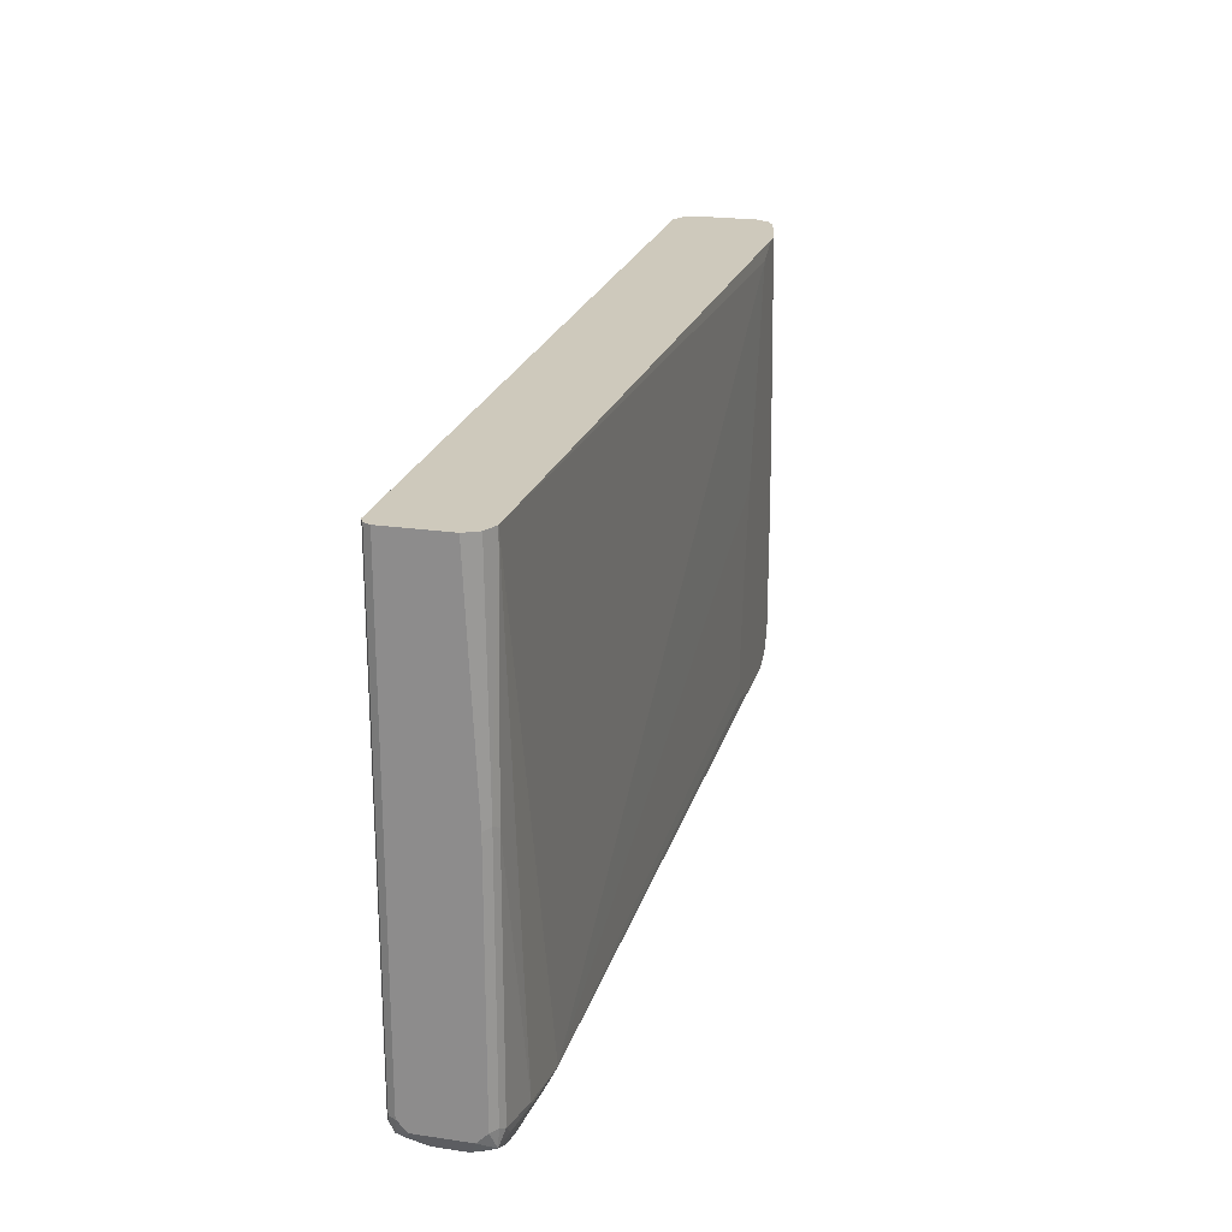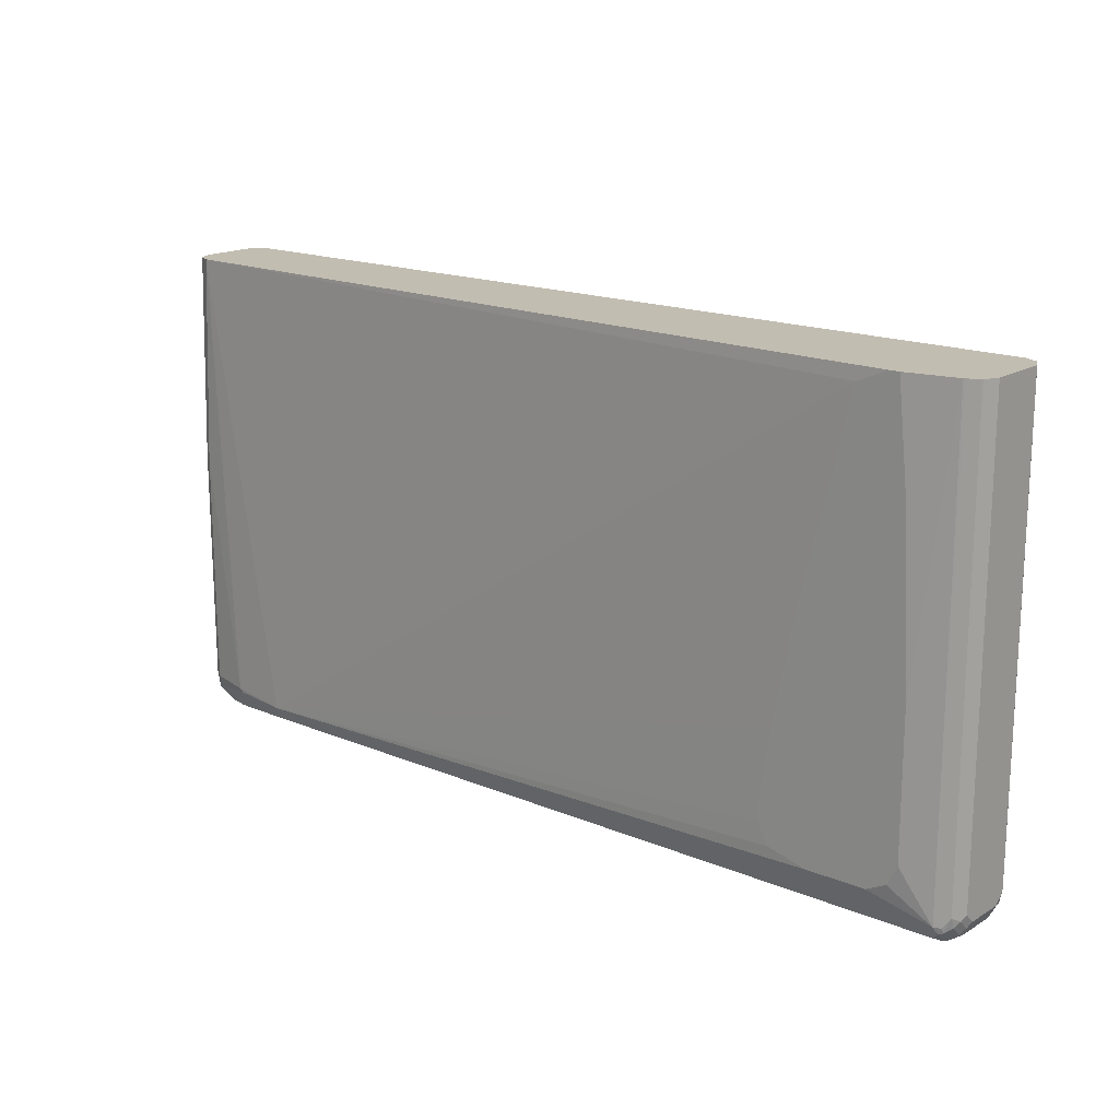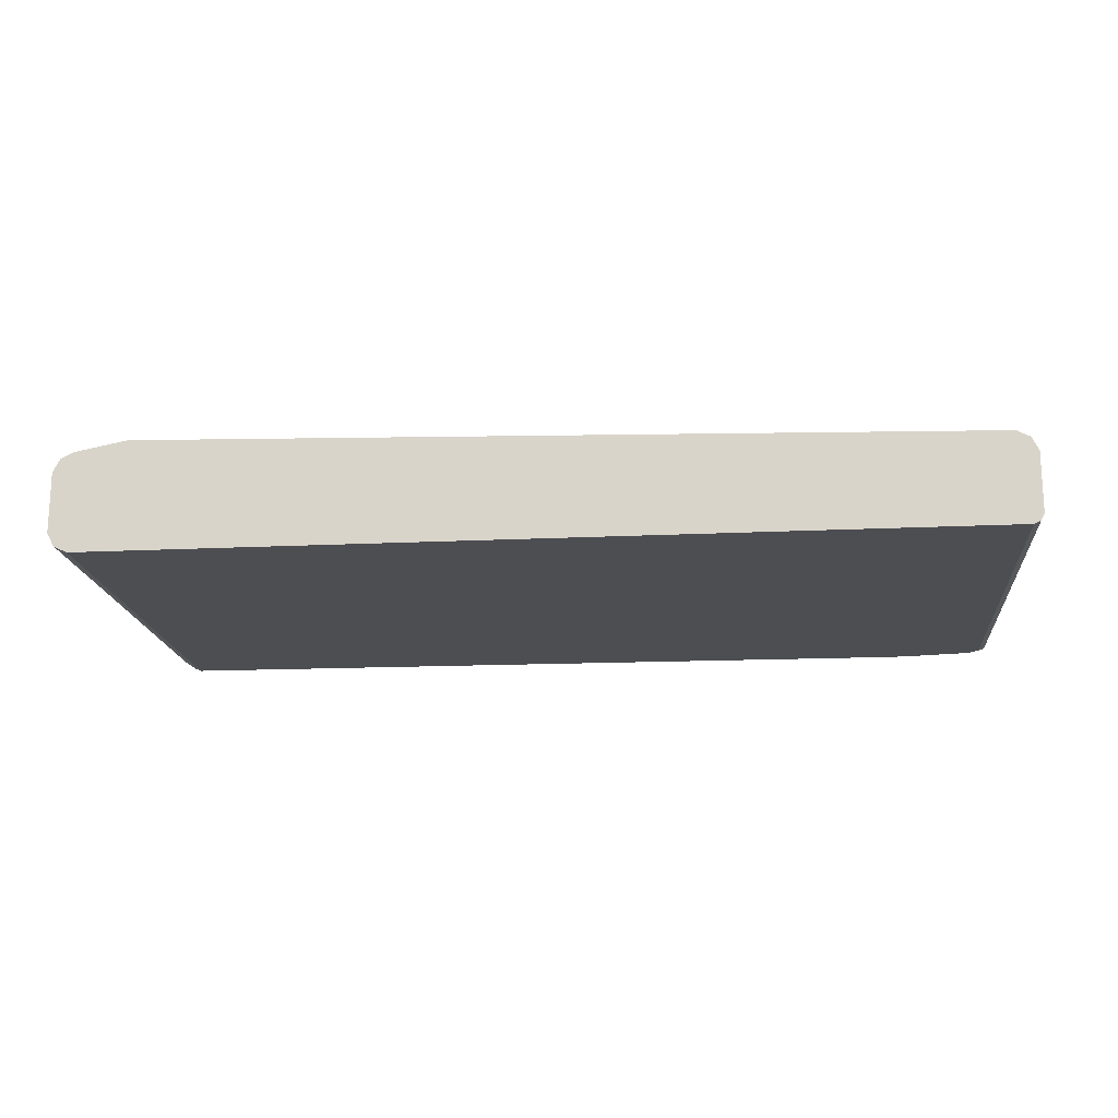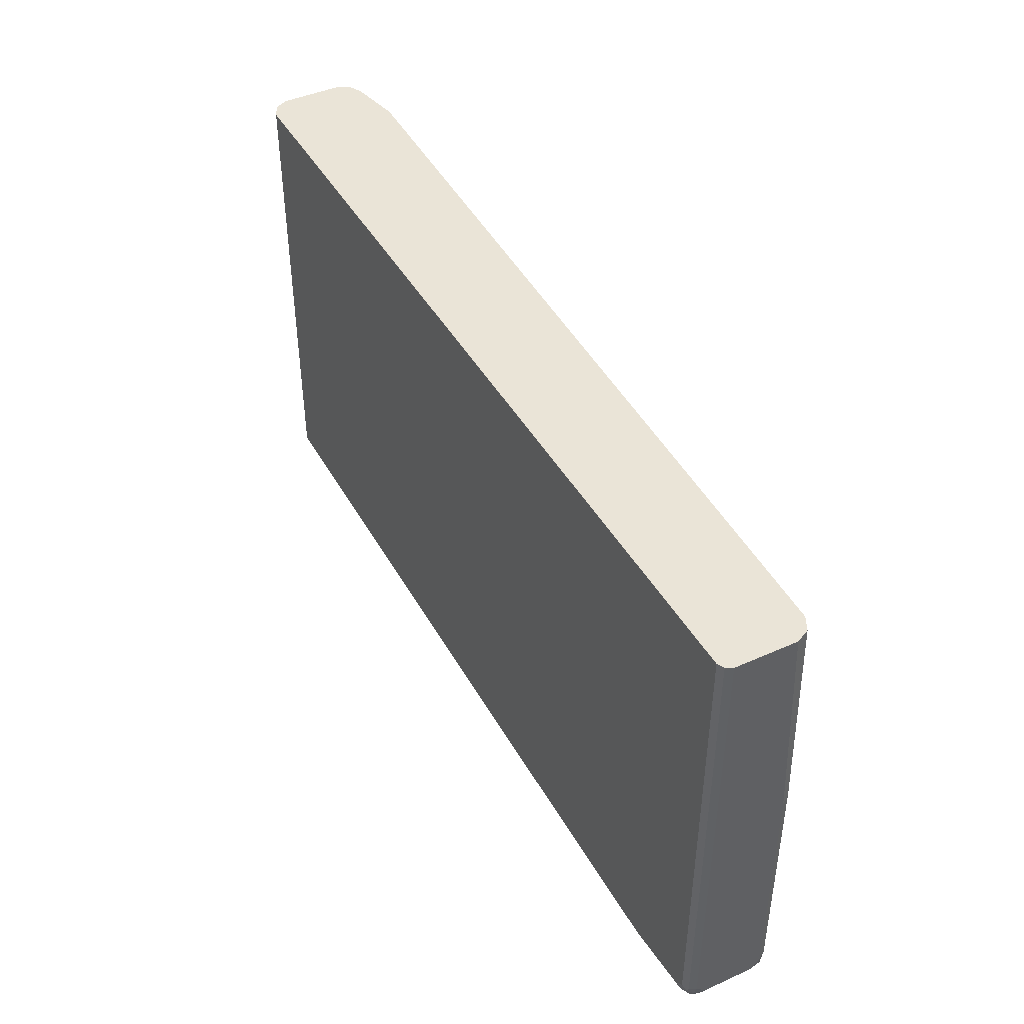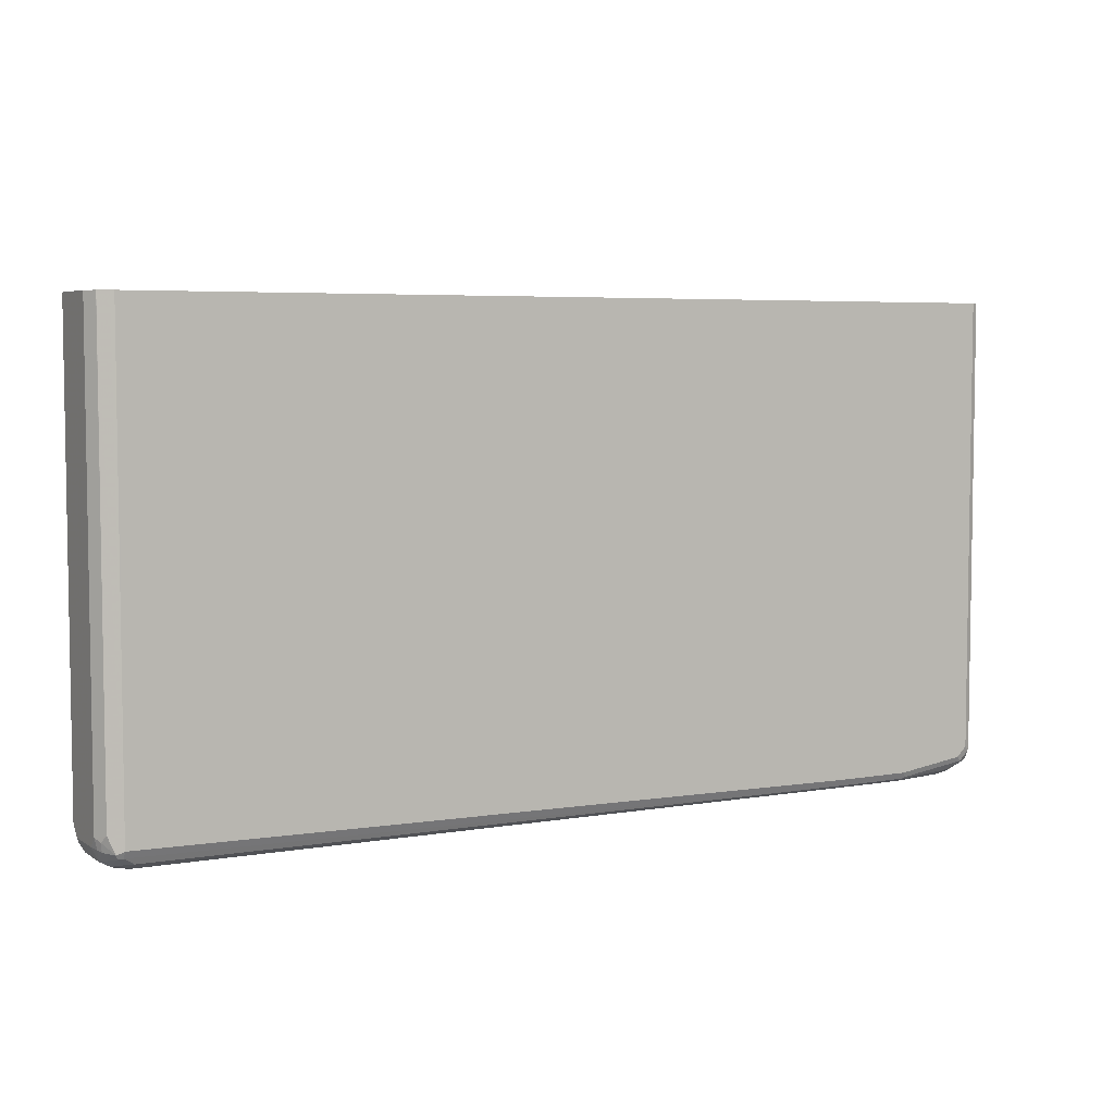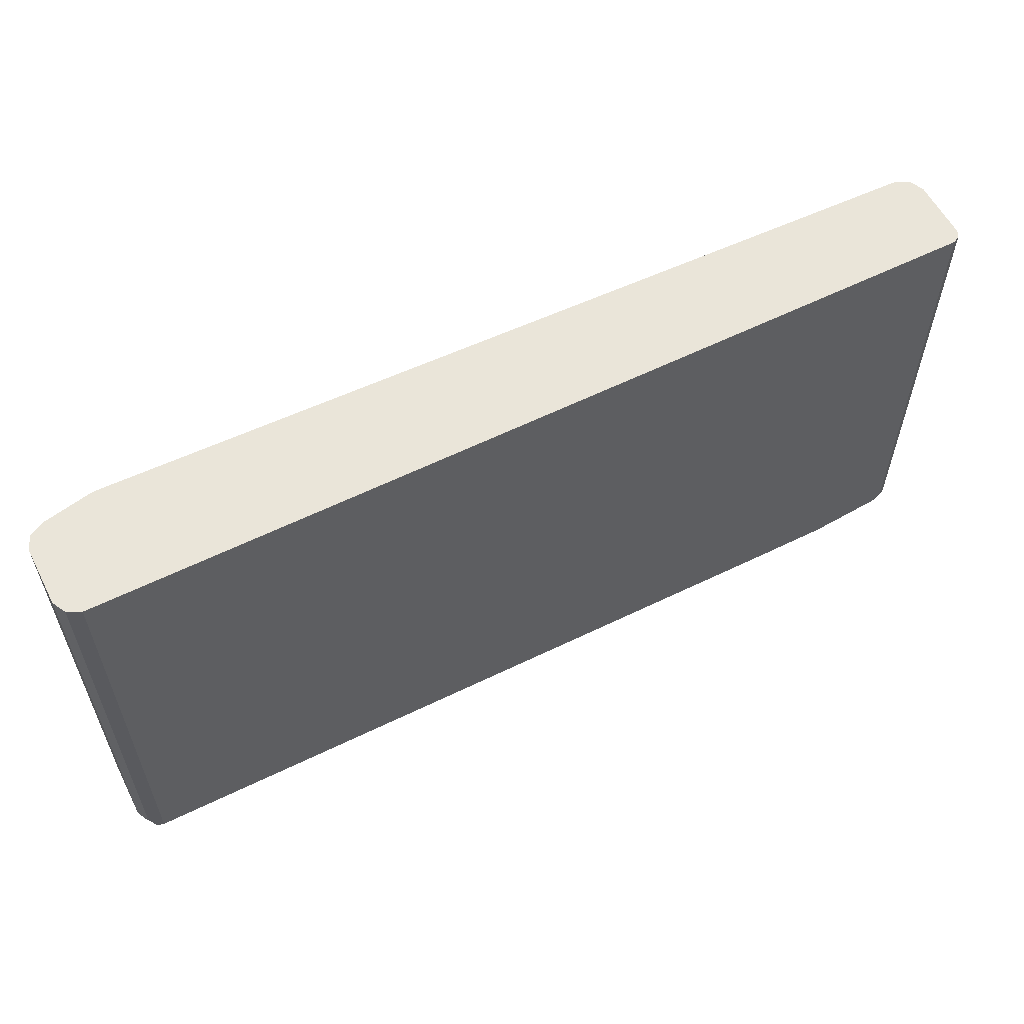
<metadata>
{"format":"obj","ext":"obj","renderer":"f3d","projection":"perspective","resolution":1024,"background":"white","views":[{"elev":22.3,"azim":104.4,"up":"+Z"},{"elev":17.0,"azim":-140.1,"up":"+Z"},{"elev":-17.2,"azim":5.5,"up":"+Y"},{"elev":43.8,"azim":62.3,"up":"+Z"},{"elev":5.3,"azim":-28.9,"up":"+Z"},{"elev":58.3,"azim":-27.1,"up":"+Z"}]}
</metadata>
<code>
v 0.7042 0.016 -0.6723
v 0.7123 0.04001 -0.6643
v 0.7255 0.02133 -0.6616
v 0.7042 -0.032 -0.6723
v 0.6882 0.03201 -0.6723
v 0.7283 0.05602 -0.6482
v 0.6963 0.05602 -0.6643
v 0.7363 0.03201 -0.6403
v 0.7255 -0.02668 -0.6616
v 0.7042 -0.05001 -0.6683
v 0.6882 -0.04801 -0.6723
v 0.7149 -0.03734 -0.6669
v 0.6722 0.04801 -0.6723
v 0.7042 0.06402 -0.6403
v 0.7202 0.06402 -0.6242
v 0.7309 0.05868 -0.6189
v 0.7363 0.04801 -0.6242
v 0.6669 0.05868 -0.6669
v 0.6722 0.06402 -0.6563
v 0.7363 -0.04801 -0.6403
v 0.7309 -0.05336 -0.651
v 0.7123 -0.05201 -0.6643
v 0.6882 -0.06935 -0.6616
v 0.5922 -0.06403 -0.6723
v 0.5655 0.06936 -0.6616
v -0.7042 0.04801 -0.6723
v 0.6615 0.06936 -0.6456
v 0.6509 0.07469 -0.6349
v 0.6562 0.07469 -0.6296
v 0.7202 0.06402 -0.2402
v 0.7309 0.05868 -0.2348
v 0.7363 0.04801 -0.2402
v 0.5602 0.08003 -0.6403
v 0.7363 -0.06403 -0.6242
v 0.7323 -0.06602 -0.6403
v 0.7283 -0.06802 -0.6482
v 0.7123 -0.07602 -0.6482
v 0.6003 -0.07602 -0.6643
v 0.5922 -0.07469 -0.6669
v 0.4721 -0.07202 -0.6683
v 0.4802 -0.06403 -0.6723
v -0.6989 0.06936 -0.6616
v -0.5122 0.09605 -0.6083
v -0.7042 -0.032 -0.6723
v -0.7123 -0.04002 -0.6683
v -0.7255 0.03201 -0.6616
v -0.7149 0.04801 -0.6669
v -0.7163 0.05602 -0.6643
v -0.7095 0.05868 -0.6669
v 0.7042 0.06402 0.1011
v 0.7363 0.03201 0.1011
v 0.7144 0.05894 0.1011
v 0.7255 0.05335 0.1011
v 0.7309 0.04292 0.1011
v -0.4482 0.09605 -0.5922
v -0.4322 0.09605 -0.5602
v -0.4322 0.09605 -0.5282
v -0.4482 0.09605 -0.4162
v -0.4802 0.09605 -0.2561
v -0.5602 0.09605 0.08001
v 0.7363 -0.06403 0.1011
v 0.7346 -0.06742 0.1011
v 0.7309 -0.07469 -0.6242
v 0.7283 -0.07602 -0.6323
v 0.7042 -0.08004 -0.6403
v 0.5922 -0.08004 -0.6563
v 0.4802 -0.08004 -0.6563
v 0.4802 -0.07469 -0.6669
v -0.6882 -0.06935 -0.6616
v -0.6963 -0.05601 -0.6683
v -0.6882 -0.04801 -0.6723
v -0.7095 0.07469 -0.651
v -0.7042 0.08003 -0.6403
v -0.6082 0.09605 -0.6083
v -0.7123 -0.07202 -0.6523
v -0.7255 -0.032 -0.6616
v -0.7042 -0.06403 -0.6622
v -0.7263 0.04801 -0.6563
v -0.7363 0.03201 -0.6403
v -0.7323 0.04001 -0.6482
v -0.7163 0.07202 -0.6482
v -0.7263 0.06402 -0.6403
v -0.6082 0.09605 0.1011
v 0.7309 -0.07469 0.1011
v 0.7276 -0.07638 0.1011
v 0.7202 -0.08004 -0.6242
v -0.7042 -0.08004 -0.6403
v -0.7042 -0.07469 -0.651
v -0.7149 0.07469 -0.6403
v -0.7255 0.06936 -0.6242
v -0.7183 0.073 0.1011
v -0.7077 0.07833 0.1011
v -0.7042 0.08003 0.1011
v -0.6562 0.09605 -0.5602
v -0.6402 0.09605 -0.5922
v -0.7149 -0.07469 -0.6456
v -0.7283 -0.05601 -0.6442
v -0.7323 -0.04801 -0.6423
v -0.7363 -0.032 -0.6403
v -0.7363 0.04801 -0.6242
v -0.7323 0.05602 -0.6323
v -0.6242 0.09605 0.1011
v 0.7202 -0.08004 0.1011
v -0.7042 -0.08004 0.1011
v -0.7094 -0.07749 0.1011
v -0.7254 -0.06949 0.1011
v -0.7273 0.06597 0.1011
v -0.7255 0.06936 0.1011
v -0.6402 0.09605 -0.04809
v -0.6562 0.09605 -0.3361
v -0.7255 -0.06935 -0.6189
v -0.7309 -0.05868 -0.6296
v -0.7363 -0.04801 -0.6242
v -0.7363 0.04801 0.1011
v -0.7255 -0.06935 0.1011
v -0.7257 -0.06911 0.1011
v -0.7363 -0.04801 0.1011
f 1 2 3
f 50 92 91
f 50 91 108
f 50 108 107
f 50 107 114
f 50 114 117
f 50 117 116
f 50 116 115
f 50 115 106
f 50 106 105
f 50 105 104
f 50 104 103
f 50 103 85
f 50 85 84
f 50 84 62
f 50 62 61
f 50 61 51
f 50 51 54
f 50 54 53
f 50 53 52
f 62 84 63
f 63 84 64
f 64 84 85
f 64 85 86
f 64 86 65
f 65 86 103
f 50 93 92
f 65 103 104
f 50 102 93
f 50 60 83
f 43 110 109
f 43 109 102
f 43 102 83
f 43 83 60
f 43 60 59
f 43 59 58
f 43 58 57
f 43 57 56
f 43 56 55
f 44 71 45
f 45 75 76
f 45 76 46
f 45 71 70
f 45 70 77
f 45 77 75
f 46 78 48
f 46 48 47
f 46 76 99
f 46 99 79
f 46 79 80
f 46 80 78
f 48 81 72
f 48 72 49
f 48 78 82
f 48 82 81
f 50 83 102
f 43 94 110
f 65 104 87
f 67 87 88
f 81 90 89
f 81 82 90
f 82 101 90
f 85 103 86
f 87 104 105
f 87 105 106
f 87 106 96
f 90 107 108
f 90 108 91
f 90 101 107
f 93 102 109
f 93 109 110
f 96 106 111
f 96 111 112
f 96 112 97
f 97 112 98
f 98 113 99
f 98 112 113
f 100 114 101
f 101 114 107
f 106 115 111
f 111 115 116
f 111 116 113
f 111 113 112
f 113 116 117
f 79 101 80
f 65 67 66
f 79 100 101
f 79 117 114
f 67 88 68
f 68 88 69
f 69 88 75
f 69 75 77
f 69 77 70
f 72 81 73
f 73 81 89
f 73 89 90
f 73 90 91
f 73 91 92
f 73 92 93
f 73 93 110
f 73 110 94
f 73 94 95
f 73 95 74
f 75 96 97
f 75 97 76
f 75 88 87
f 75 87 96
f 76 97 98
f 76 98 99
f 78 80 101
f 78 101 82
f 79 99 113
f 79 113 117
f 79 114 100
f 43 95 94
f 65 87 67
f 42 73 74
f 8 17 32
f 8 32 51
f 8 51 61
f 8 61 34
f 8 34 20
f 9 20 21
f 9 21 12
f 10 12 22
f 10 22 23
f 10 23 11
f 11 23 24
f 12 21 22
f 13 25 18
f 13 26 42
f 13 42 25
f 14 19 27
f 14 27 28
f 14 28 29
f 14 29 15
f 15 30 31
f 15 31 16
f 15 29 30
f 16 31 32
f 16 32 17
f 18 25 19
f 7 18 19
f 19 25 33
f 7 13 18
f 6 17 8
f 43 74 95
f 1 3 9
f 1 9 4
f 1 4 11
f 1 11 24
f 1 24 41
f 1 41 71
f 1 71 44
f 1 44 26
f 1 26 13
f 1 13 5
f 1 5 7
f 1 7 2
f 2 6 3
f 2 7 6
f 3 6 8
f 3 8 20
f 3 20 9
f 4 10 11
f 4 9 12
f 4 12 10
f 5 13 7
f 6 14 15
f 6 15 16
f 6 16 17
f 6 7 14
f 19 33 27
f 7 19 14
f 20 34 35
f 33 43 55
f 33 55 56
f 33 56 57
f 33 57 58
f 33 58 59
f 33 59 60
f 33 60 50
f 34 61 62
f 34 62 63
f 34 63 35
f 35 64 36
f 36 64 37
f 37 64 65
f 37 65 38
f 38 66 67
f 38 67 68
f 38 68 39
f 38 65 66
f 39 68 40
f 40 68 69
f 40 69 70
f 40 70 71
f 40 71 41
f 42 49 72
f 42 72 73
f 31 54 51
f 31 53 54
f 35 63 64
f 21 35 36
f 20 35 21
f 31 52 53
f 21 36 22
f 22 36 23
f 23 36 37
f 23 37 38
f 23 38 39
f 23 39 24
f 24 40 41
f 25 42 74
f 25 74 43
f 25 43 33
f 26 44 45
f 24 39 40
f 31 51 32
f 31 50 52
f 26 45 46
f 30 50 31
f 29 33 50
f 28 33 29
f 29 50 30
f 26 49 42
f 26 48 49
f 26 47 48
f 26 46 47
f 27 33 28

</code>
